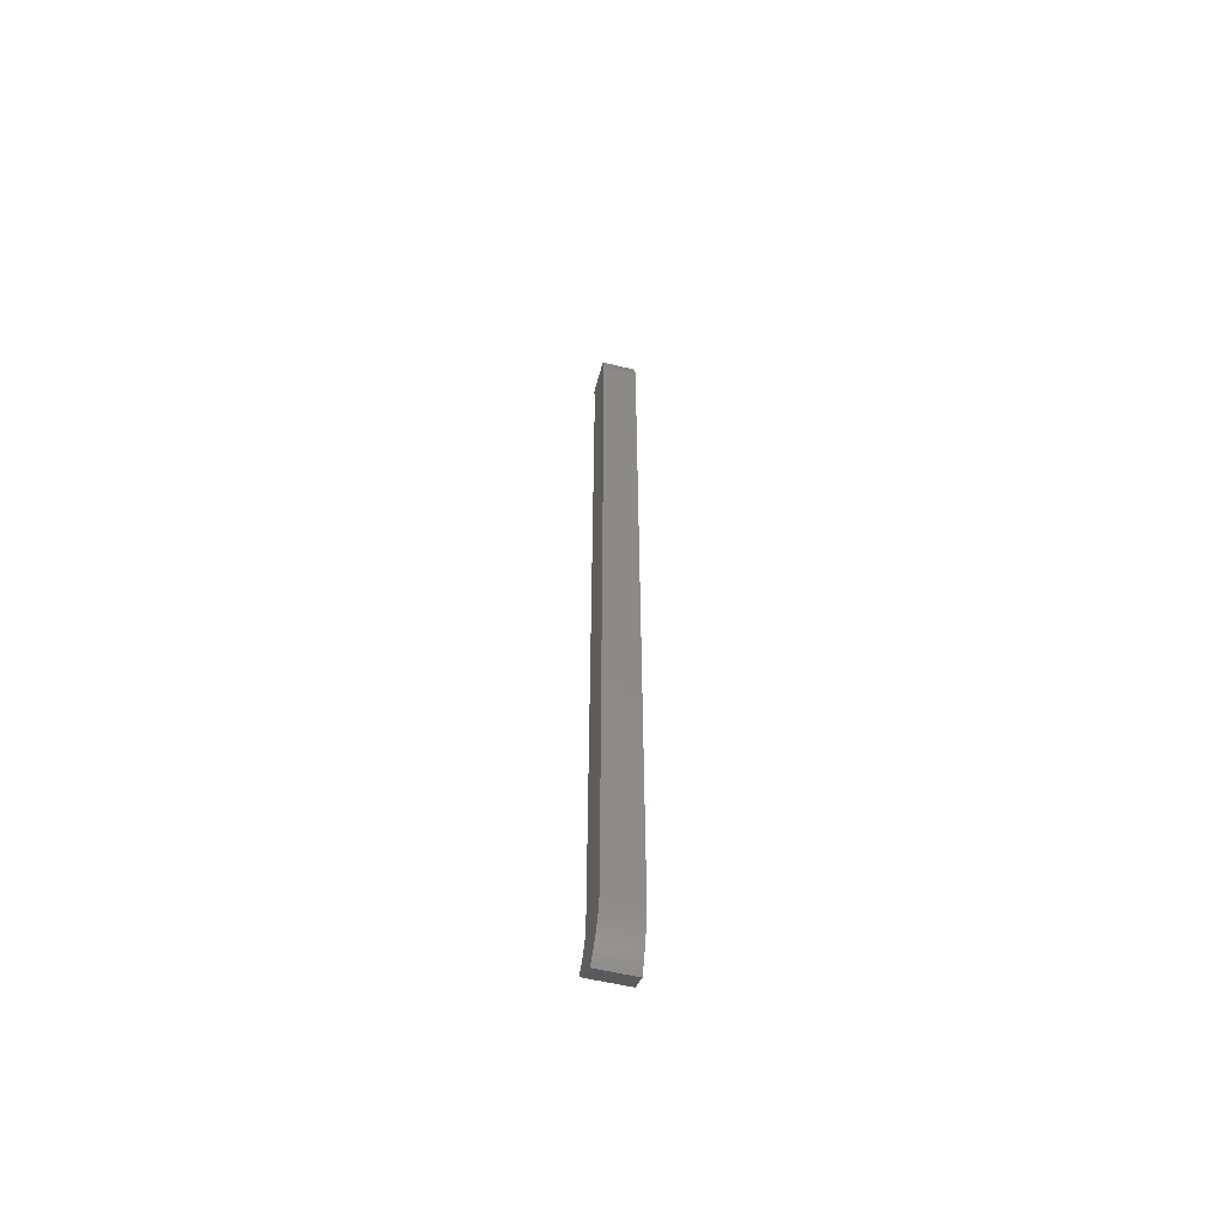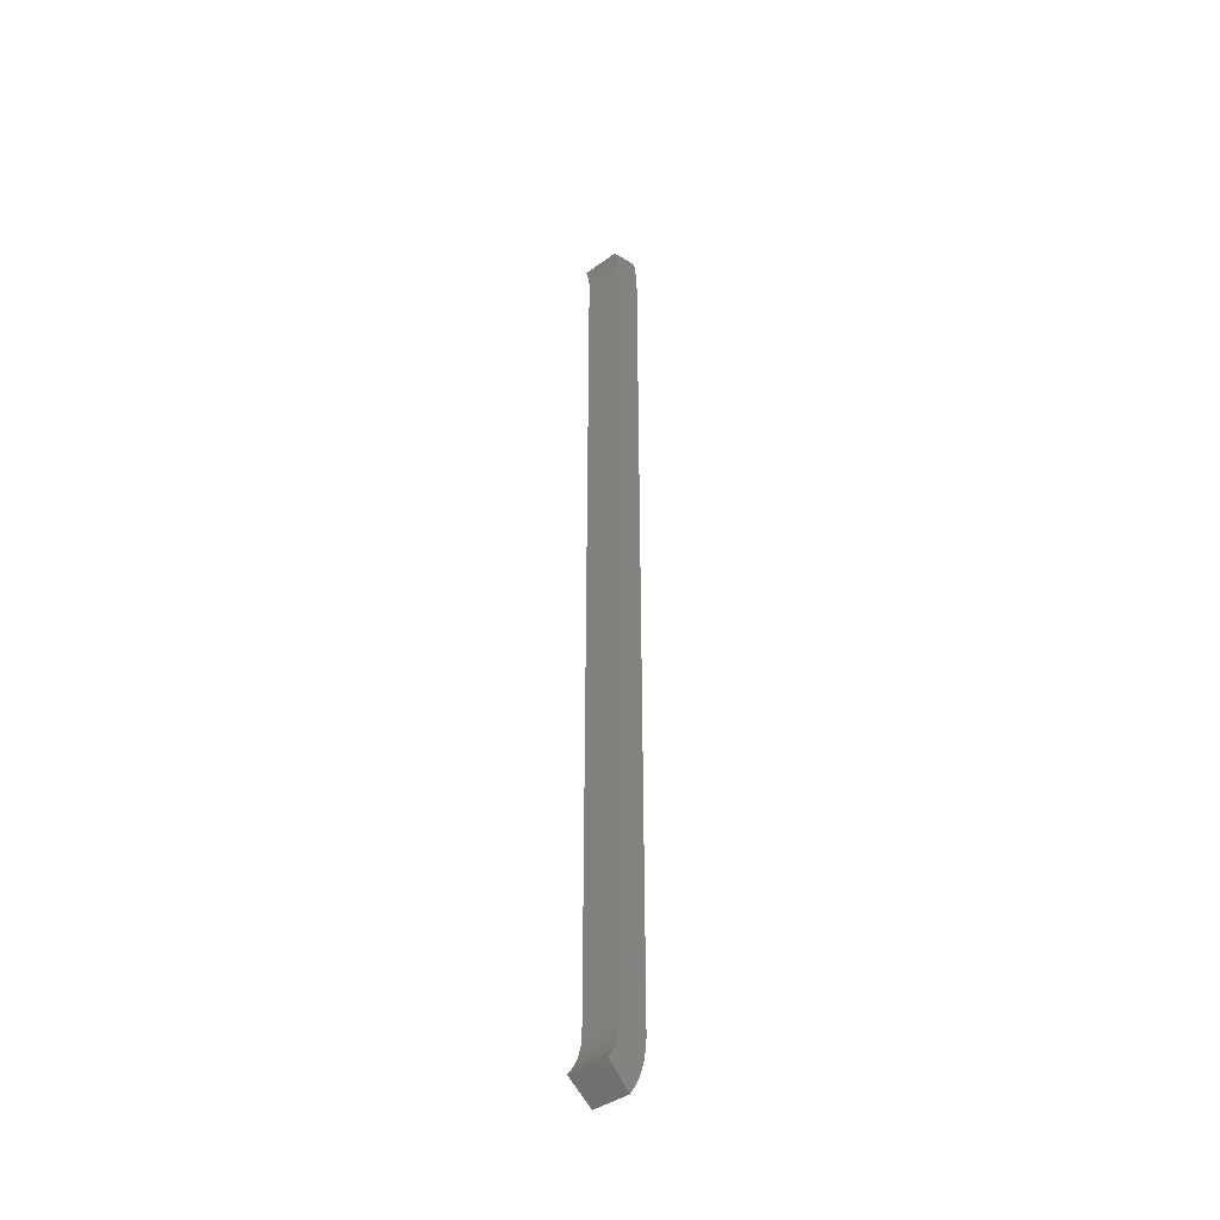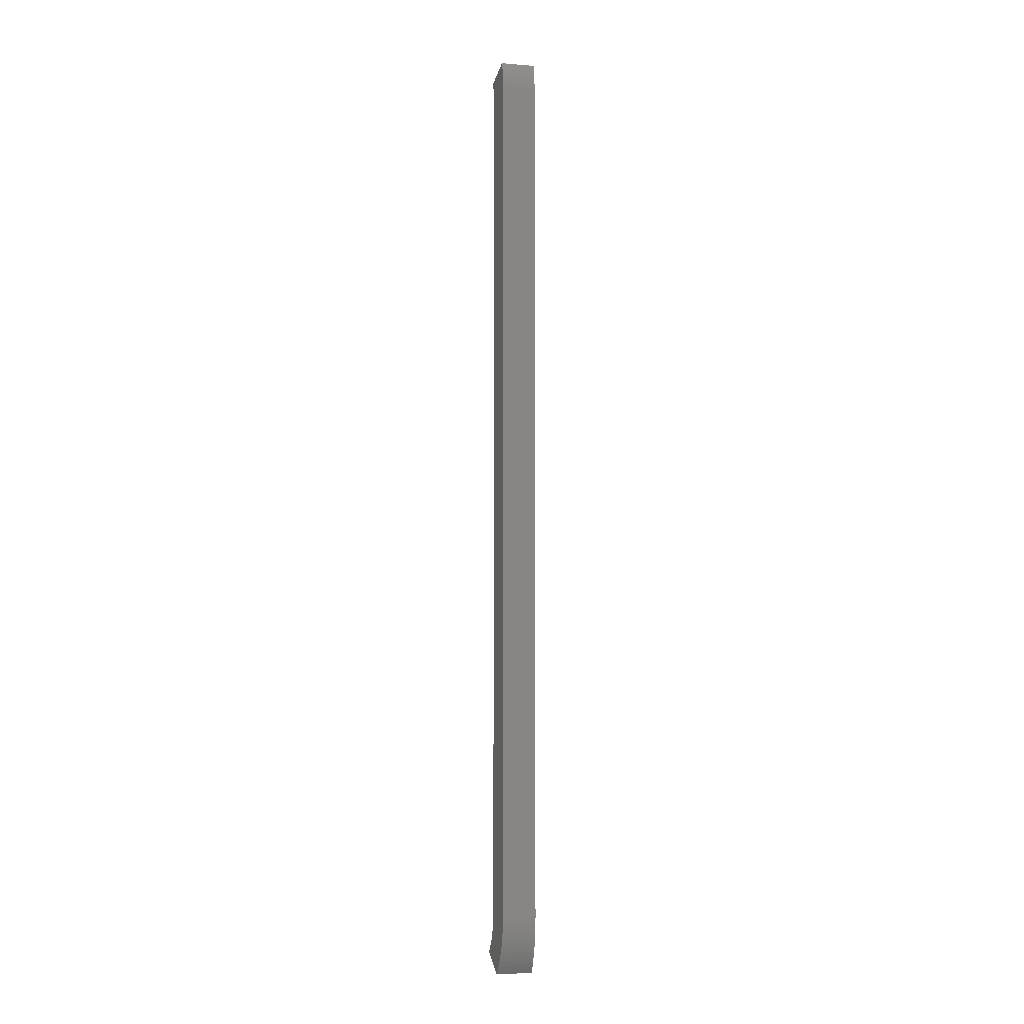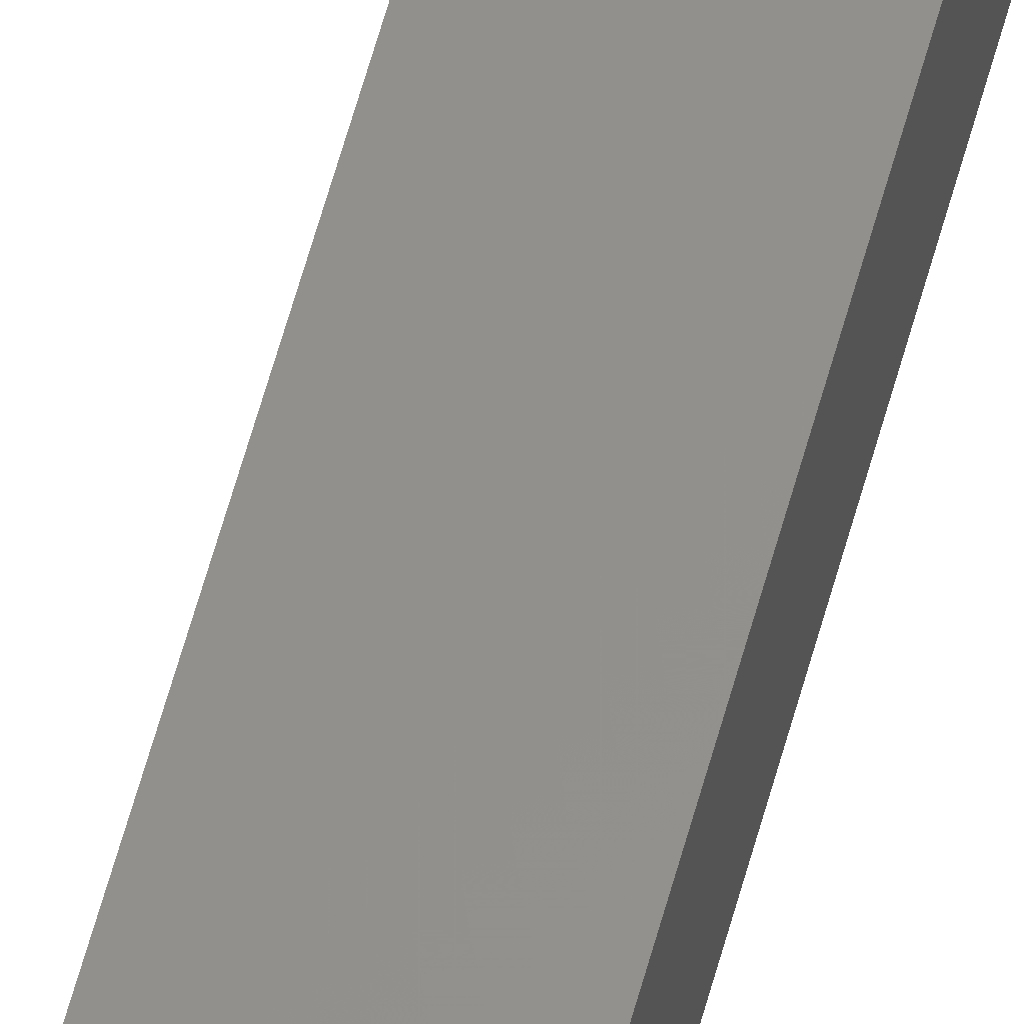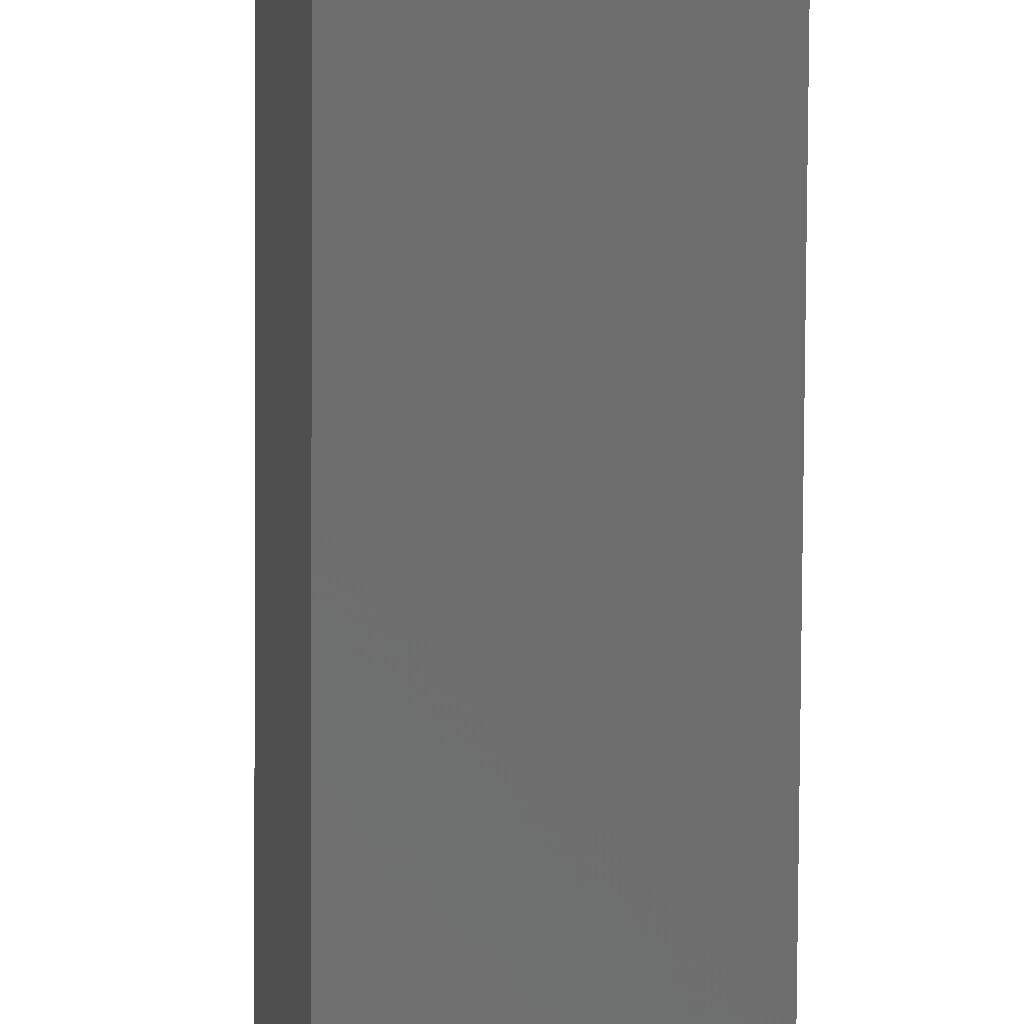
<metadata>
{"format":"stl","ext":"stl","renderer":"f3d","projection":"perspective","resolution":1024,"background":"white","views":[{"elev":-58.6,"azim":-10.0,"up":"+Z"},{"elev":-41.0,"azim":-134.6,"up":"+Z"},{"elev":-4.8,"azim":-10.7,"up":"+Z"},{"elev":57.8,"azim":14.8,"up":"+Y"},{"elev":-58.8,"azim":-0.3,"up":"+Y"}]}
</metadata>
<code>
# stl→obj: 68 verts, 132 faces
v -36.81 282.7 947.7
v -32.98 253.6 940.1
v -36.63 281.3 952.4
v -32.77 252 945.9
v -32.61 250.8 951.8
v -36.5 280.3 957.2
v -32.51 250 957.7
v -32.46 249.6 962.3
v -36.42 279.7 962
v -32.45 249.5 966.9
v -36.4 279.5 966.9
v -32.45 249.5 1774
v -36.4 279.5 1774
v -32.47 249.7 1780
v -36.42 279.7 1777
v -32.55 250.3 1786
v -36.47 280.1 1780
v -32.68 251.3 1793
v -36.58 280.9 1784
v -32.83 252.4 1798
v -36.73 282 1787
v -36.93 283.6 1791
v -33.01 253.8 1803
v -35.01 269 910.7
v -34.7 266.6 914
v -37.92 291.1 931.5
v -38.22 293.4 928.5
v -34.26 263.3 918.9
v -37.64 289 934.5
v -33.9 260.6 923.6
v -33.54 257.9 928.9
v -37.32 286.5 938.7
v -33.24 255.5 934.4
v -37.04 284.4 943.2
v -0.4 251.8 1779
v -0.4 282.1 1778
v -0.4 252.2 1785
v -0.4 282.7 1782
v -0.4 283.7 1785
v -0.4 253.1 1791
v -0.4 271.2 910.7
v -0.4 295.9 928.5
v -0.4 292.9 932.4
v -0.4 284.7 1788
v -0.4 254.3 1797
v -0.4 268.9 914
v -0.4 286 1791
v -0.4 255.9 1803
v -0.4 290.5 936.1
v -0.4 266.4 917.5
v -0.4 288.1 940.4
v -0.4 264.1 921.2
v -0.4 261.2 926.4
v -0.4 286.1 944.9
v -0.4 258.7 931.9
v -0.4 284.5 949.5
v -0.4 256.6 937.5
v -0.4 283.3 954.2
v -0.4 254.8 943.2
v -0.4 282.4 959
v -0.4 253.4 949.1
v -0.4 252.4 955
v -0.4 282 963
v -0.4 251.8 960.9
v -0.4 281.9 966.9
v -0.4 251.6 966.9
v -0.4 281.9 1774
v -0.4 251.6 1774
f 1 2 3
f 4 5 6
f 5 7 6
f 3 4 6
f 7 8 9
f 6 7 9
f 8 10 11
f 9 8 11
f 10 12 13
f 11 10 13
f 12 14 15
f 13 12 15
f 14 16 17
f 15 14 17
f 16 18 19
f 17 16 19
f 18 20 21
f 19 18 21
f 21 20 22
f 20 23 22
f 24 25 26
f 27 24 26
f 25 28 29
f 28 30 29
f 26 25 29
f 30 31 32
f 29 30 32
f 31 33 34
f 32 31 34
f 33 2 1
f 34 33 1
f 2 4 3
f 35 36 37
f 38 39 40
f 37 38 40
f 41 42 43
f 39 44 45
f 41 43 46
f 40 39 45
f 44 47 48
f 45 44 48
f 43 49 50
f 46 43 50
f 49 51 52
f 50 49 52
f 52 51 53
f 51 54 55
f 53 51 55
f 54 56 57
f 55 54 57
f 56 58 59
f 57 56 59
f 58 60 61
f 59 58 61
f 61 60 62
f 60 63 64
f 62 60 64
f 63 65 66
f 64 63 66
f 65 67 68
f 66 65 68
f 67 36 35
f 68 67 35
f 36 38 37
f 10 66 12
f 66 68 12
f 25 24 46
f 24 41 46
f 24 27 41
f 27 42 41
f 42 27 26
f 43 42 26
f 49 43 29
f 43 26 29
f 51 49 32
f 49 29 32
f 54 51 34
f 51 32 34
f 56 54 1
f 54 34 1
f 58 56 3
f 56 1 3
f 60 58 6
f 58 3 6
f 63 60 9
f 60 6 9
f 65 63 11
f 63 9 11
f 11 13 65
f 13 67 65
f 67 13 15
f 36 67 15
f 38 36 17
f 36 15 17
f 39 38 19
f 38 17 19
f 44 39 21
f 39 19 21
f 47 44 22
f 44 21 22
f 22 23 48
f 22 48 47
f 25 46 50
f 28 50 52
f 28 25 50
f 30 52 53
f 30 28 52
f 31 53 55
f 31 30 53
f 33 55 57
f 33 31 55
f 2 57 59
f 2 33 57
f 4 59 61
f 4 2 59
f 5 61 62
f 5 4 61
f 7 62 64
f 7 5 62
f 8 64 66
f 8 7 64
f 10 8 66
f 12 68 35
f 14 35 37
f 14 12 35
f 16 37 40
f 16 14 37
f 18 40 45
f 18 16 40
f 20 45 48
f 20 18 45
f 23 20 48

</code>
